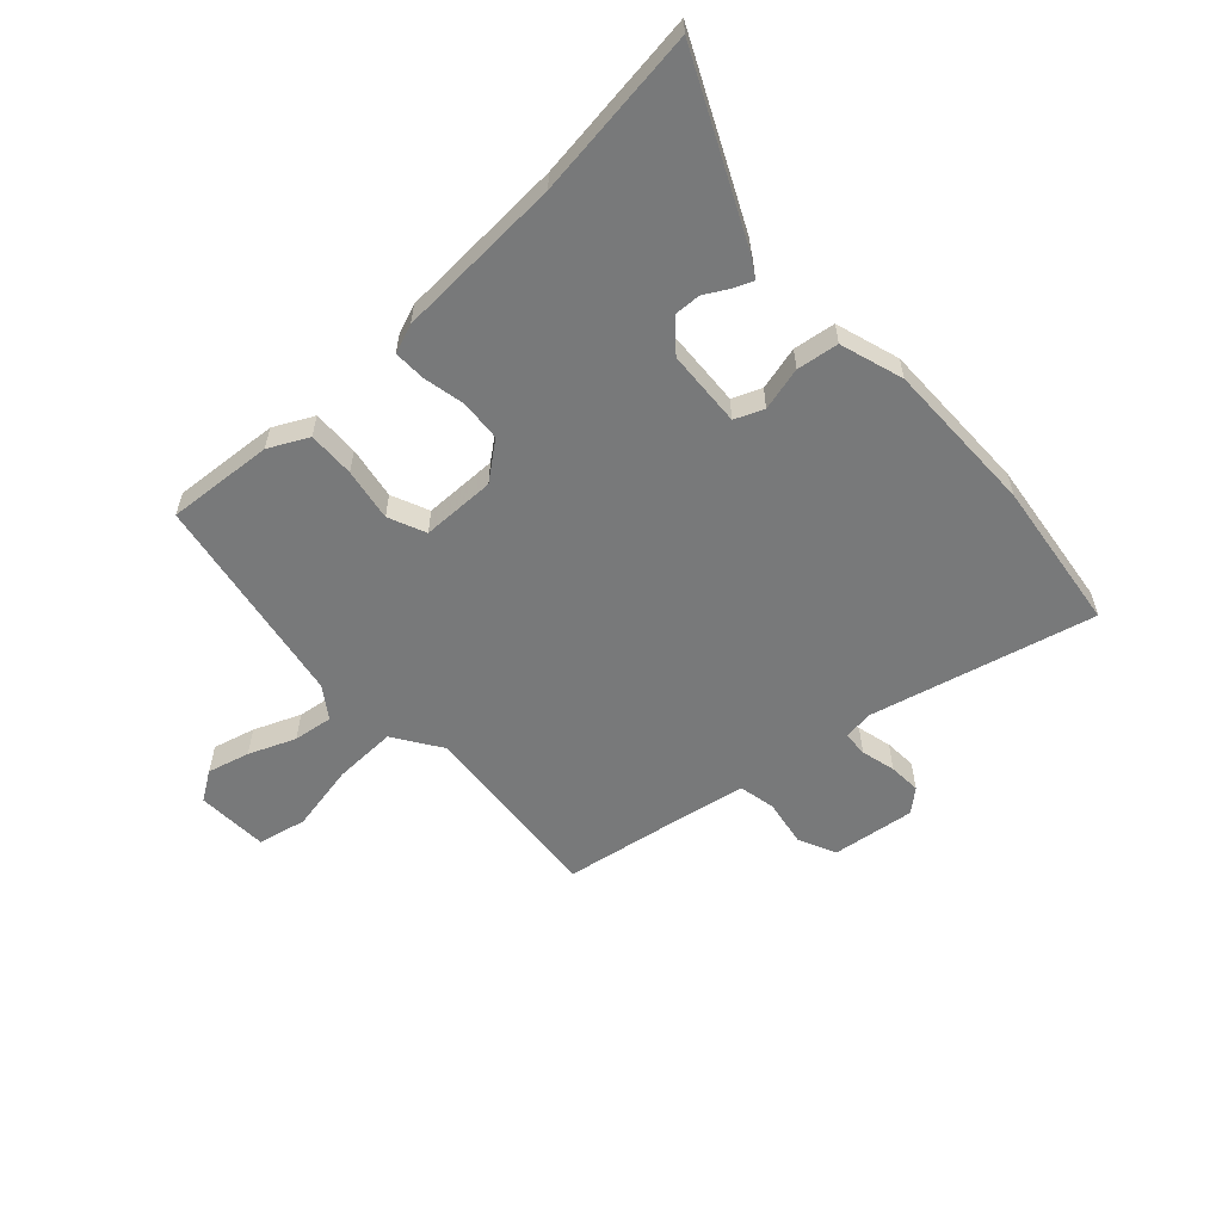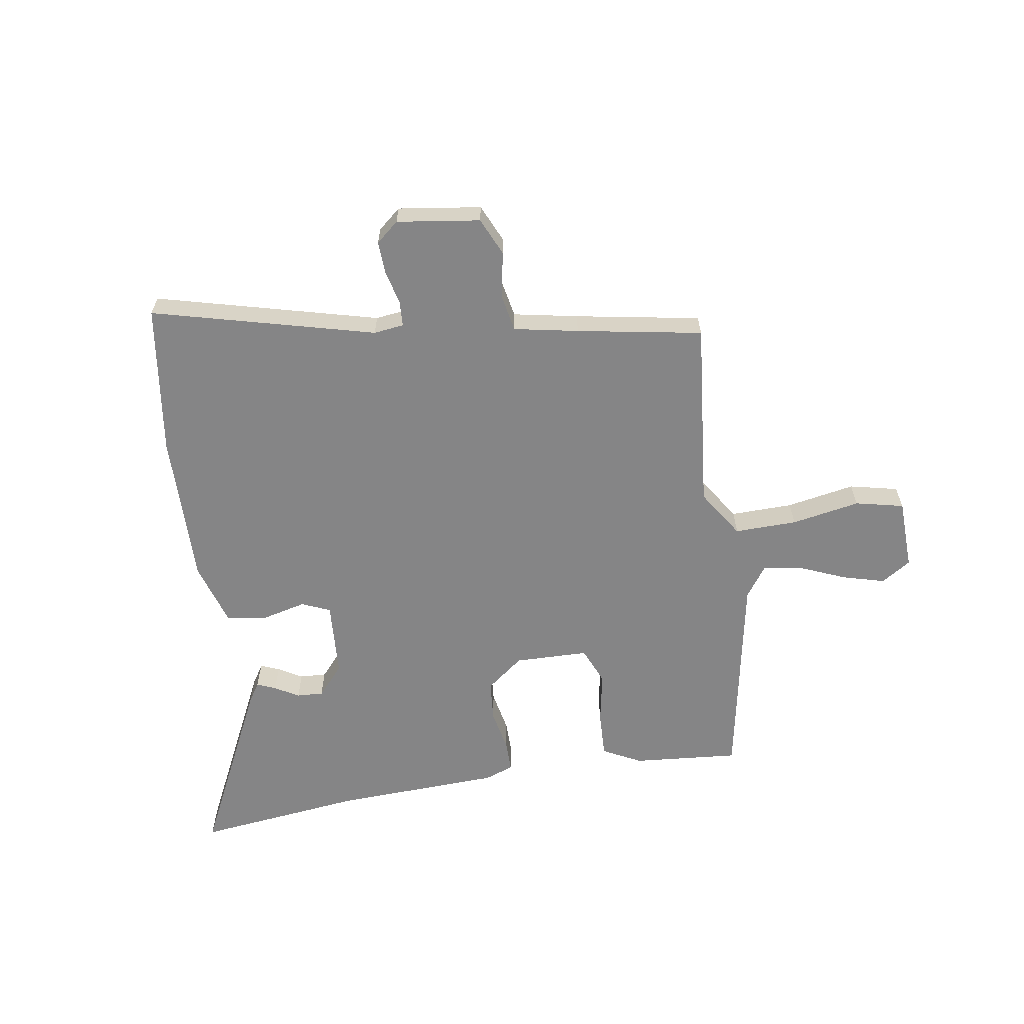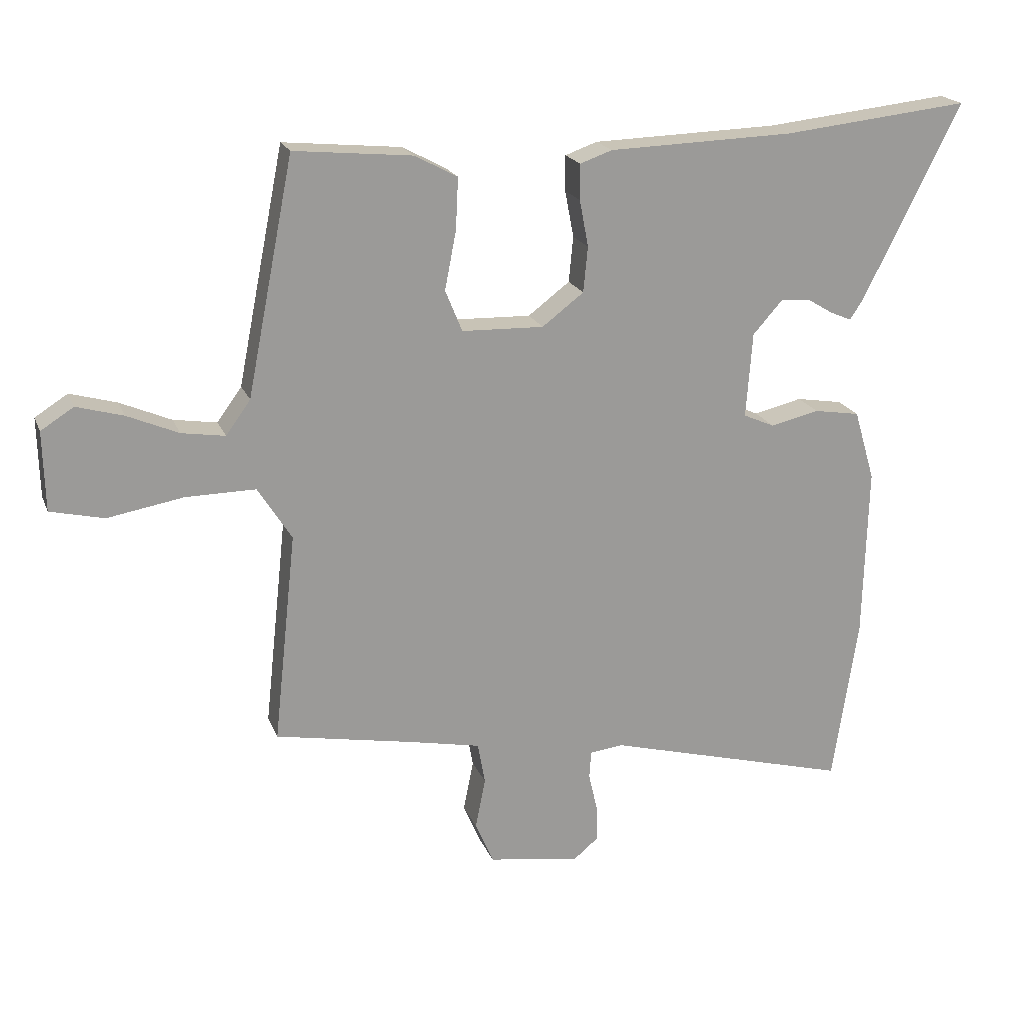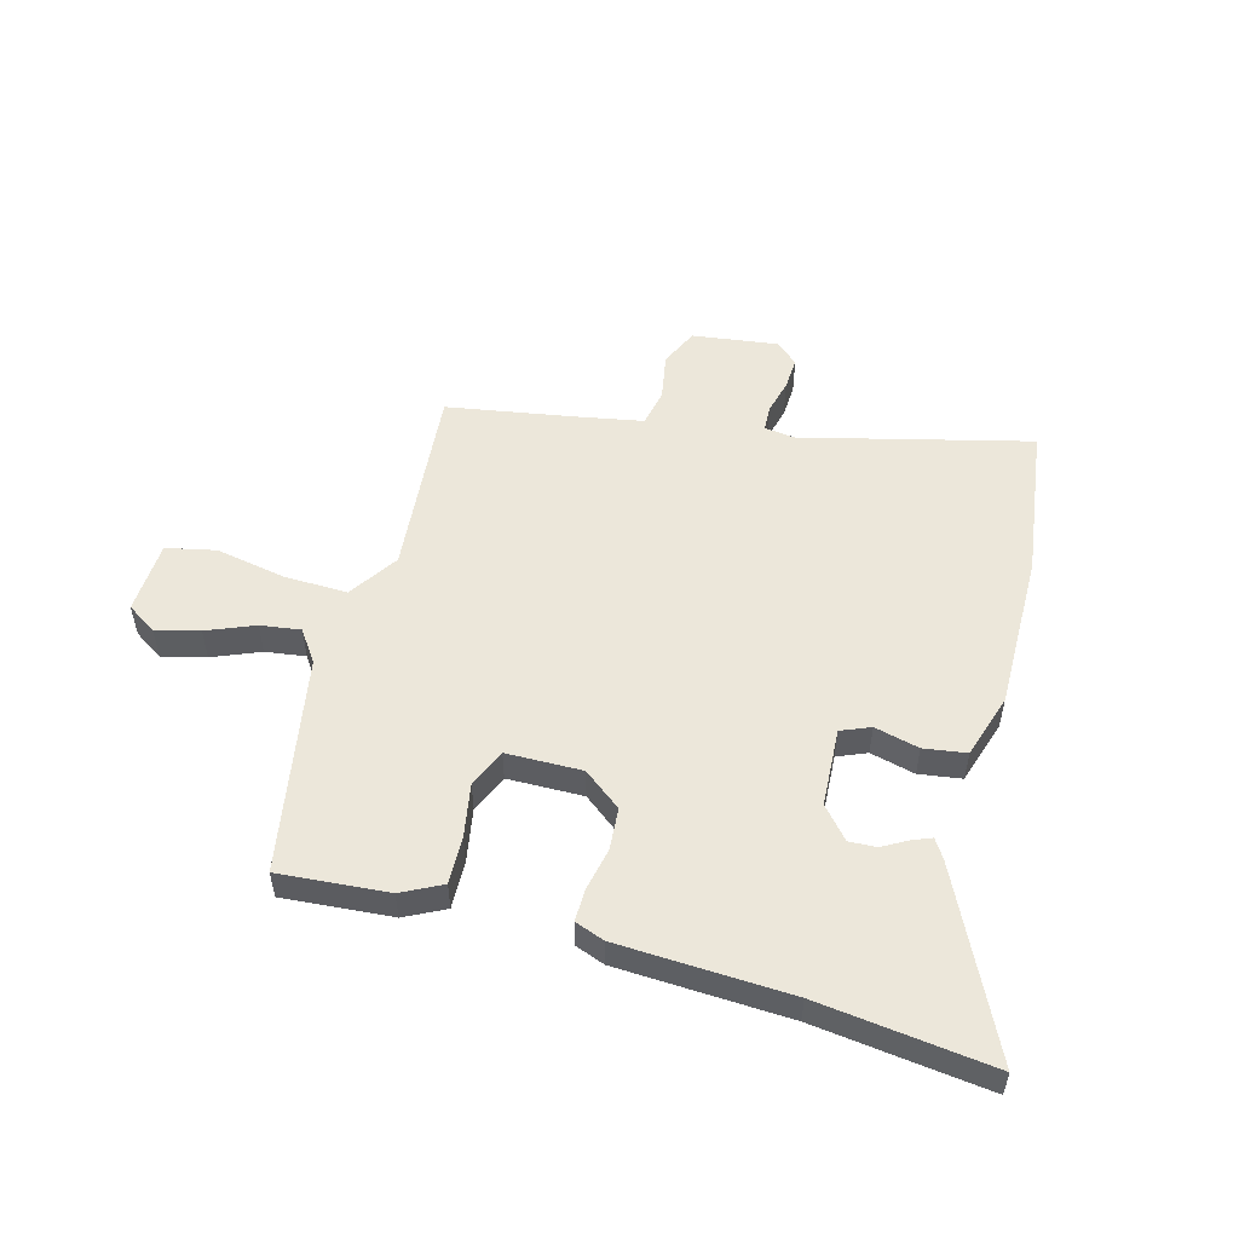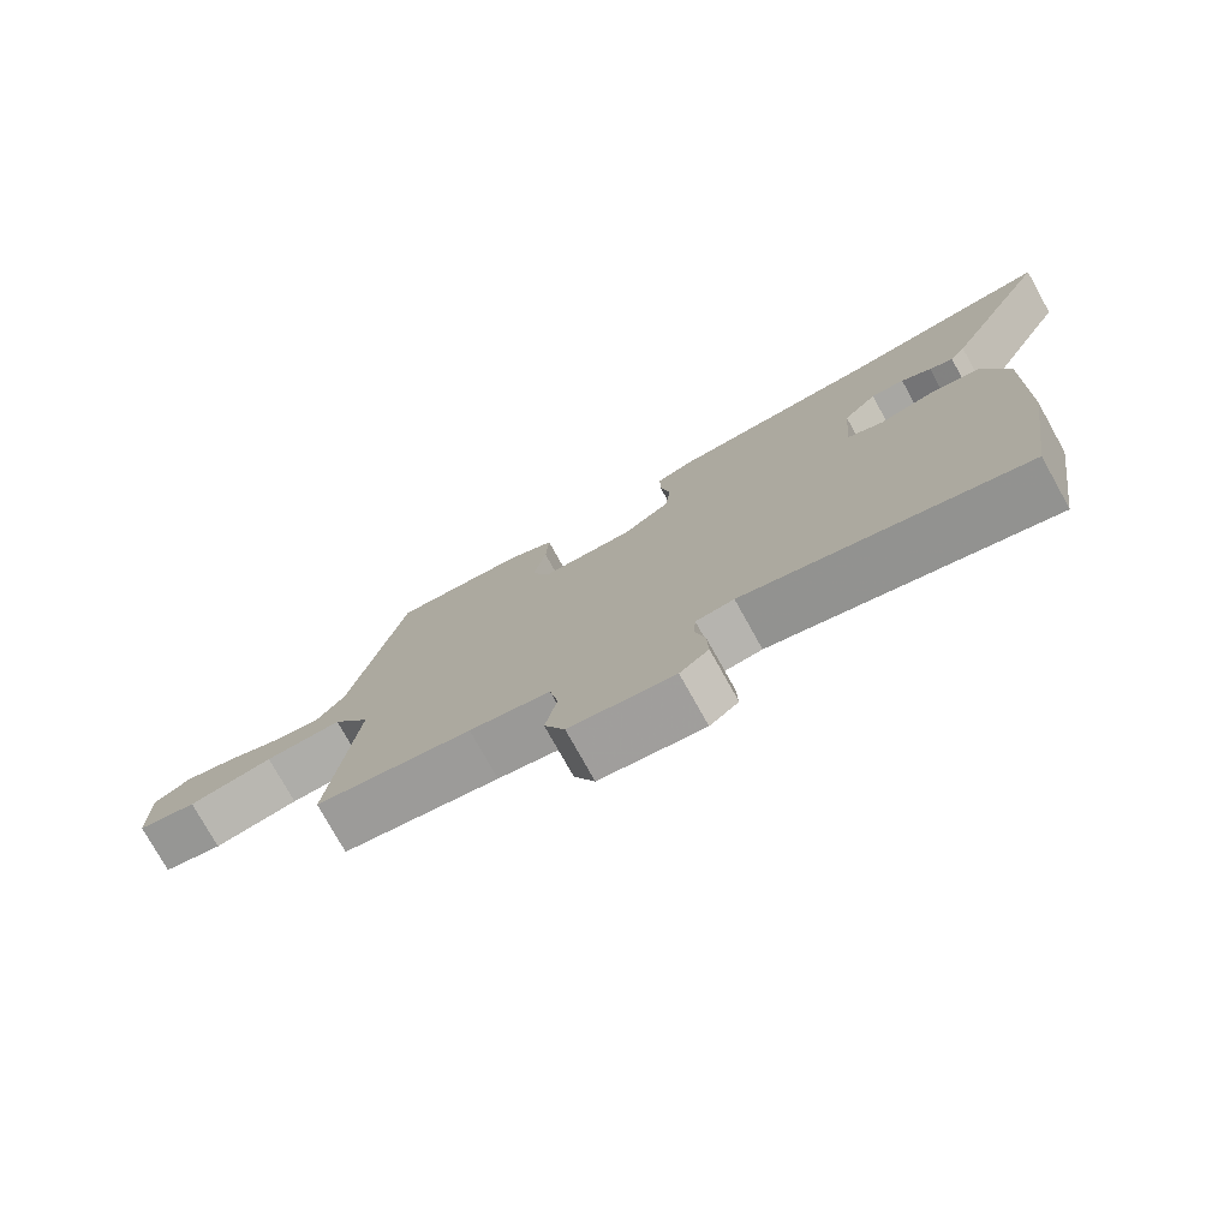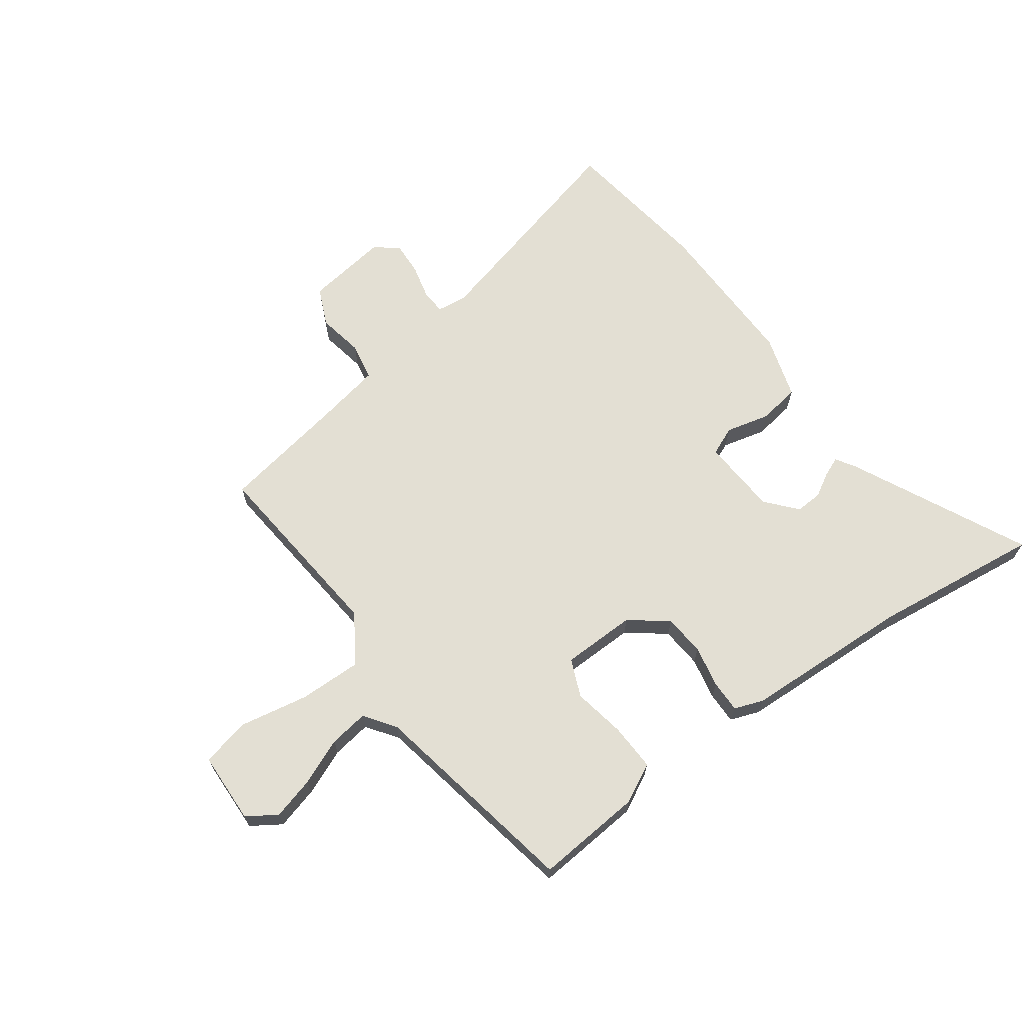
<metadata>
{"format":"obj","ext":"obj","renderer":"f3d","projection":"perspective","resolution":1024,"background":"white","views":[{"elev":-57.7,"azim":43.8,"up":"+Y"},{"elev":-61.9,"azim":-170.4,"up":"+Y"},{"elev":19.8,"azim":-17.5,"up":"+Z"},{"elev":52.7,"azim":16.3,"up":"+Y"},{"elev":-76.8,"azim":29.1,"up":"+Z"},{"elev":66.9,"azim":-35.3,"up":"+Y"}]}
</metadata>
<code>
v 0.519 0.07 -0.372
v 0.479 0.07 -0.637
v 0.089 0.07 -0.532
v 0.036 0.07 -0.538
v 0.033 0.07 -0.582
v 0.047 0.07 -0.643
v 0.049 0.07 -0.7
v 0.009 0.07 -0.733
v -0.137 0.07 -0.711
v -0.166 0.07 -0.644
v -0.15 0.07 -0.563
v -0.162 0.07 -0.497
v -0.275 0.07 -0.474
v -0.495 0.07 -0.433
v -0.459 0.07 -0.099
v -0.513 0.07 -0.014
v -0.623 0.07 -0.015
v -0.744 0.07 -0.036
v -0.829 0.07 -0.016
v -0.832 0.07 0.11
v -0.78 0.07 0.143
v -0.706 0.07 0.122
v -0.625 0.07 0.087
v -0.556 0.07 0.076
v -0.517 0.07 0.13
v -0.443 0.07 0.503
v -0.256 0.07 0.485
v -0.188 0.07 0.449
v -0.192 0.07 0.367
v -0.21 0.07 0.275
v -0.183 0.07 0.209
v -0.053 0.07 0.205
v 0.013 0.07 0.255
v 0.02 0.07 0.327
v 0.006 0.07 0.401
v 0.006 0.07 0.457
v 0.057 0.07 0.475
v 0.351 0.07 0.484
v 0.648 0.07 0.516
v 0.494 0.07 0.208
v 0.472 0.07 0.174
v 0.439 0.07 0.188
v 0.397 0.07 0.213
v 0.35 0.07 0.216
v 0.303 0.07 0.163
v 0.293 0.07 0.028
v 0.343 0.07 0.006
v 0.42 0.07 0.024
v 0.493 0.07 0.012
v 0.526 0.07 -0.1
v 0.519 0 -0.372
v 0.479 0 -0.637
v 0.089 0 -0.532
v 0.036 0 -0.538
v 0.033 0 -0.582
v 0.047 0 -0.643
v 0.049 0 -0.7
v 0.009 0 -0.733
v -0.137 0 -0.711
v -0.166 0 -0.644
v -0.15 0 -0.563
v -0.162 0 -0.497
v -0.275 0 -0.474
v -0.495 0 -0.433
v -0.459 0 -0.099
v -0.513 0 -0.014
v -0.623 0 -0.015
v -0.744 0 -0.036
v -0.829 0 -0.016
v -0.832 0 0.11
v -0.78 0 0.143
v -0.706 0 0.122
v -0.625 0 0.087
v -0.556 0 0.076
v -0.517 0 0.13
v -0.443 0 0.503
v -0.256 0 0.485
v -0.188 0 0.449
v -0.192 0 0.367
v -0.21 0 0.275
v -0.183 0 0.209
v -0.053 0 0.205
v 0.013 0 0.255
v 0.02 0 0.327
v 0.006 0 0.401
v 0.006 0 0.457
v 0.057 0 0.475
v 0.351 0 0.484
v 0.648 0 0.516
v 0.494 0 0.208
v 0.472 0 0.174
v 0.439 0 0.188
v 0.397 0 0.213
v 0.35 0 0.216
v 0.303 0 0.163
v 0.293 0 0.028
v 0.343 0 0.006
v 0.42 0 0.024
v 0.493 0 0.012
v 0.526 0 -0.1
f 1 2 3
f 50 1 3
f 49 50 3
f 48 49 3
f 47 48 3
f 46 47 3 4
f 45 46 4
f 41 42 43
f 40 41 43
f 39 40 43
f 38 39 43
f 38 43 44
f 37 38 44
f 36 37 44
f 35 36 44
f 34 35 44
f 33 34 44 45
f 28 29 30
f 27 28 30
f 26 27 30
f 25 26 30
f 24 25 30 31
f 21 22 23
f 20 21 23
f 19 20 23
f 18 19 23
f 17 18 23
f 16 17 23 24
f 24 31 32
f 16 24 32
f 15 16 32
f 9 10 11
f 8 9 11
f 7 8 11
f 6 7 11
f 5 6 11
f 4 5 11 12
f 45 4 12
f 33 45 12
f 32 33 12
f 13 14 15 32
f 12 13 32
f 53 52 51
f 53 51 100
f 53 100 99
f 53 99 98
f 53 98 97
f 54 53 97 96
f 54 96 95
f 93 92 91
f 93 91 90
f 93 90 89
f 93 89 88
f 94 93 88
f 94 88 87
f 94 87 86
f 94 86 85
f 94 85 84
f 95 94 84 83
f 80 79 78
f 80 78 77
f 80 77 76
f 80 76 75
f 81 80 75 74
f 73 72 71
f 73 71 70
f 73 70 69
f 73 69 68
f 73 68 67
f 74 73 67 66
f 82 81 74
f 82 74 66
f 82 66 65
f 61 60 59
f 61 59 58
f 61 58 57
f 61 57 56
f 61 56 55
f 62 61 55 54
f 62 54 95
f 62 95 83
f 62 83 82
f 82 65 64 63
f 82 63 62
f 1 51 52 2
f 2 52 53 3
f 3 53 54 4
f 4 54 55 5
f 5 55 56 6
f 6 56 57 7
f 7 57 58 8
f 8 58 59 9
f 9 59 60 10
f 10 60 61 11
f 11 61 62 12
f 12 62 63 13
f 13 63 64 14
f 14 64 65 15
f 15 65 66 16
f 16 66 67 17
f 17 67 68 18
f 18 68 69 19
f 19 69 70 20
f 20 70 71 21
f 21 71 72 22
f 22 72 73 23
f 23 73 74 24
f 24 74 75 25
f 25 75 76 26
f 26 76 77 27
f 27 77 78 28
f 28 78 79 29
f 29 79 80 30
f 30 80 81 31
f 31 81 82 32
f 32 82 83 33
f 33 83 84 34
f 34 84 85 35
f 35 85 86 36
f 36 86 87 37
f 37 87 88 38
f 38 88 89 39
f 39 89 90 40
f 40 90 91 41
f 41 91 92 42
f 42 92 93 43
f 43 93 94 44
f 44 94 95 45
f 45 95 96 46
f 46 96 97 47
f 47 97 98 48
f 48 98 99 49
f 49 99 100 50
f 50 100 51 1

</code>
